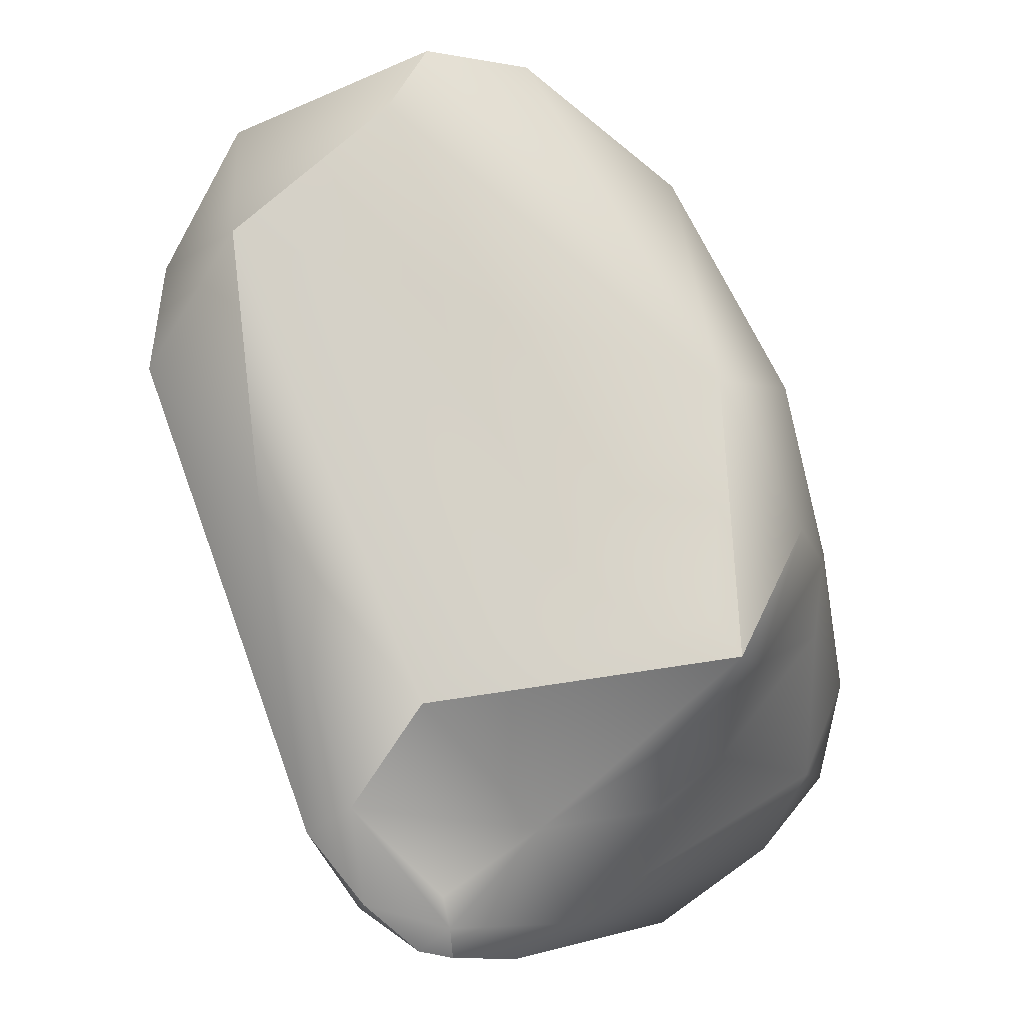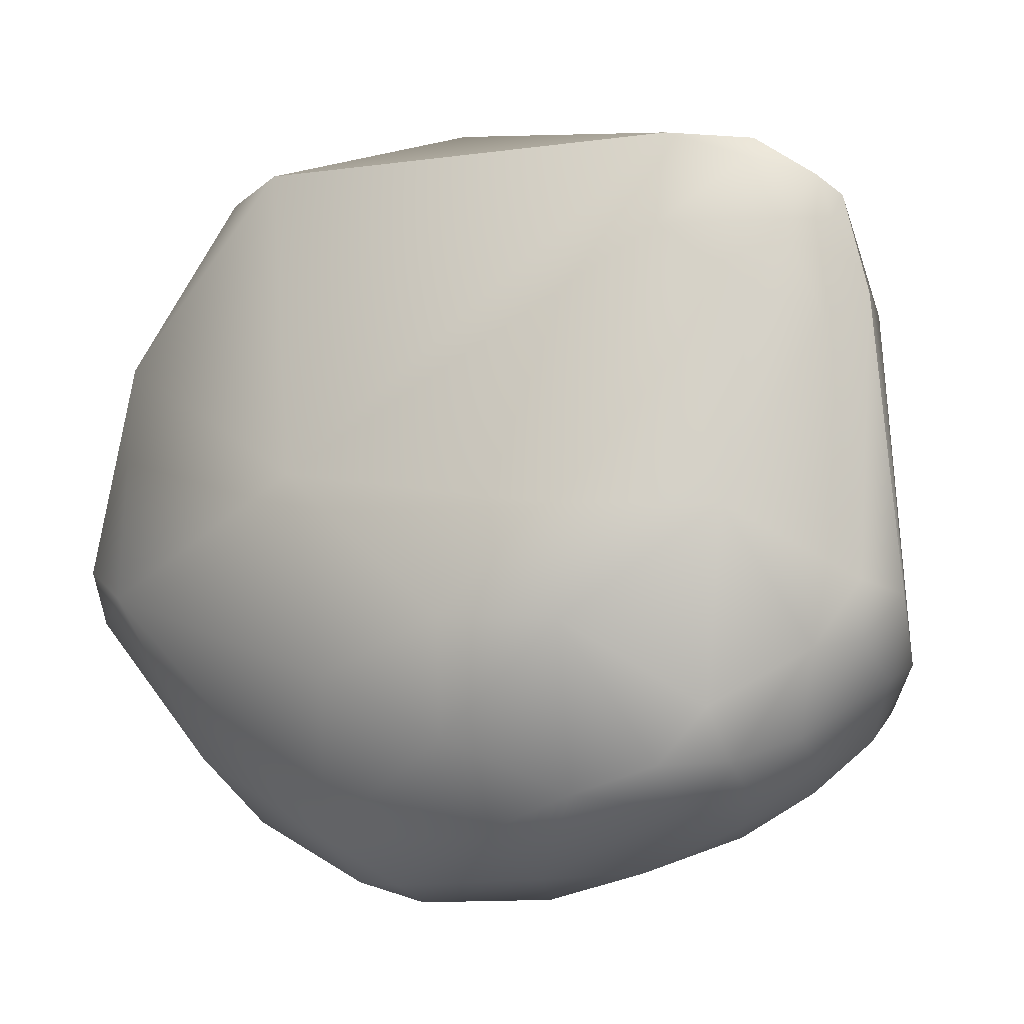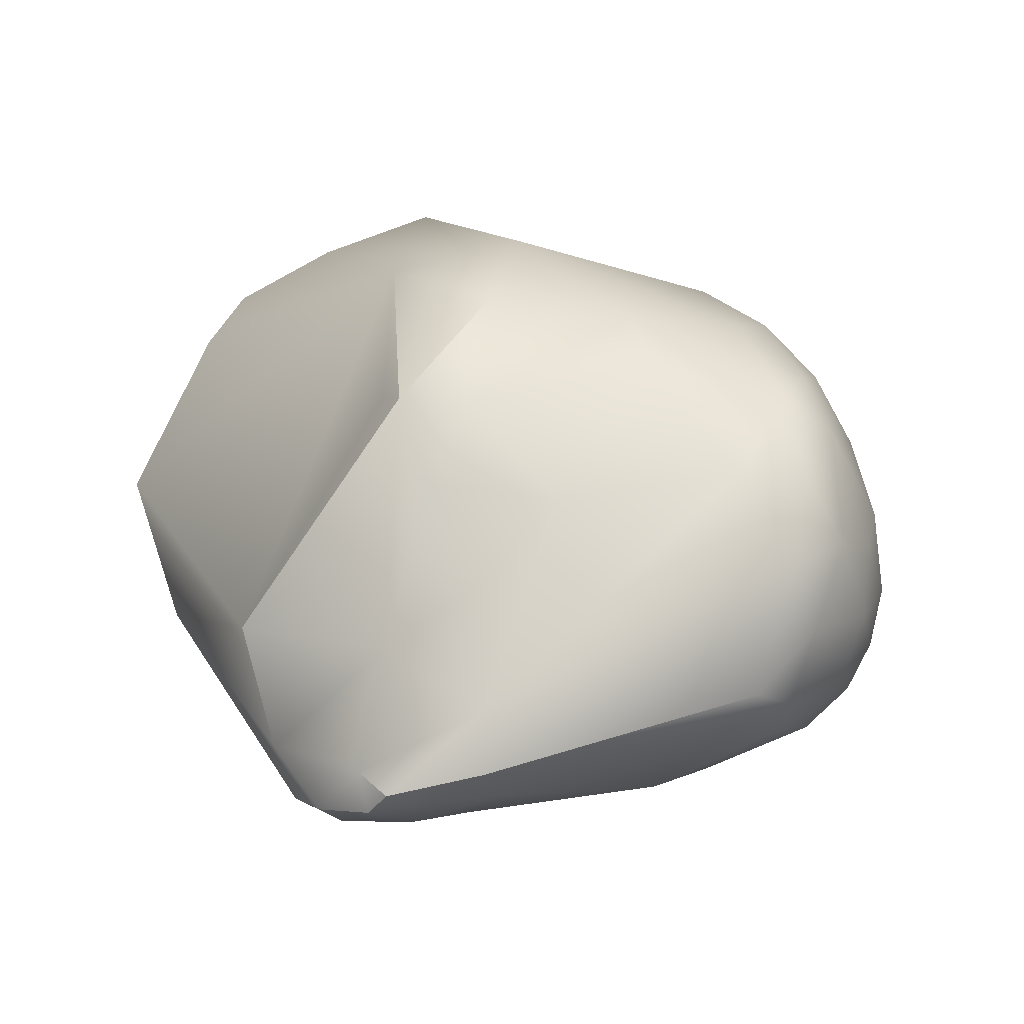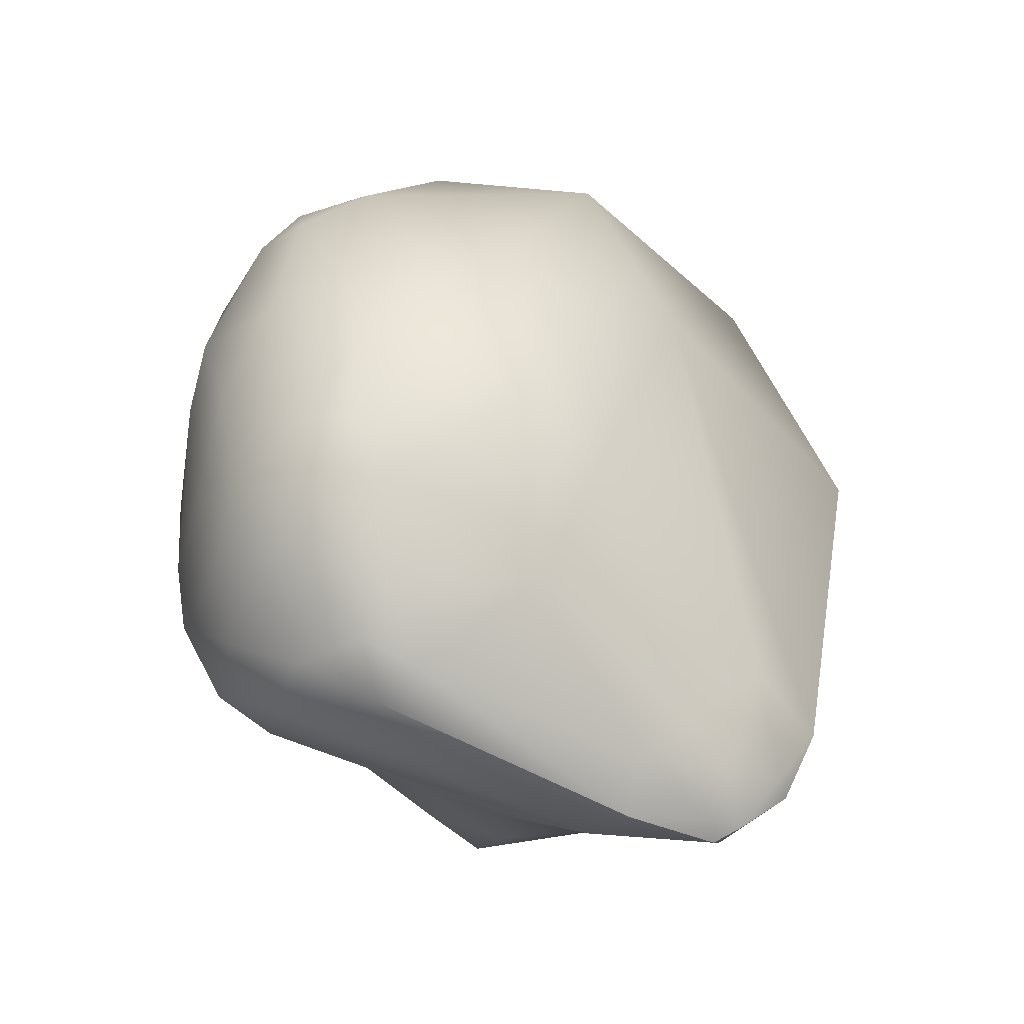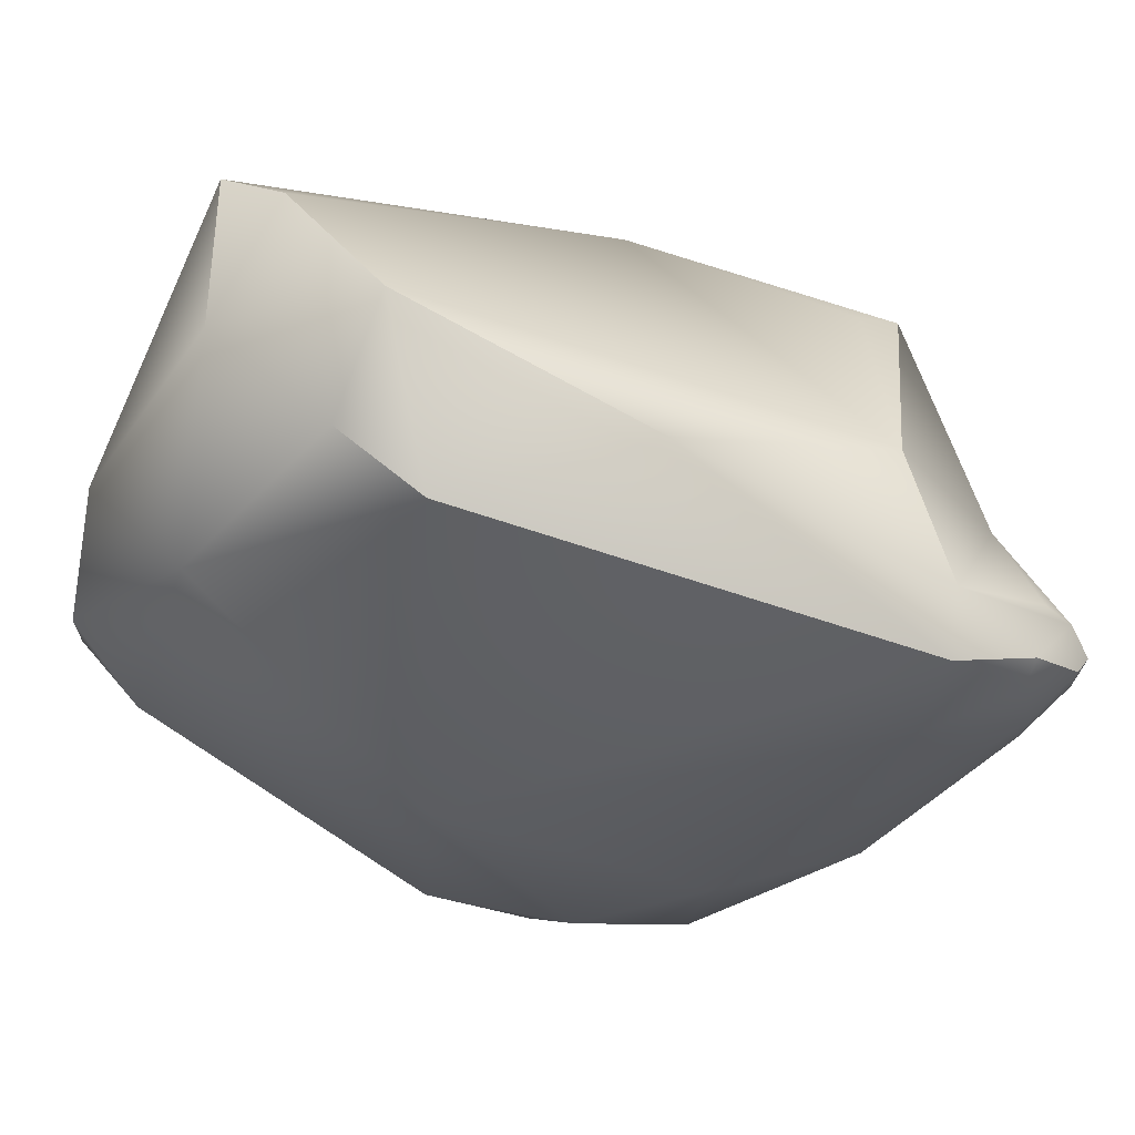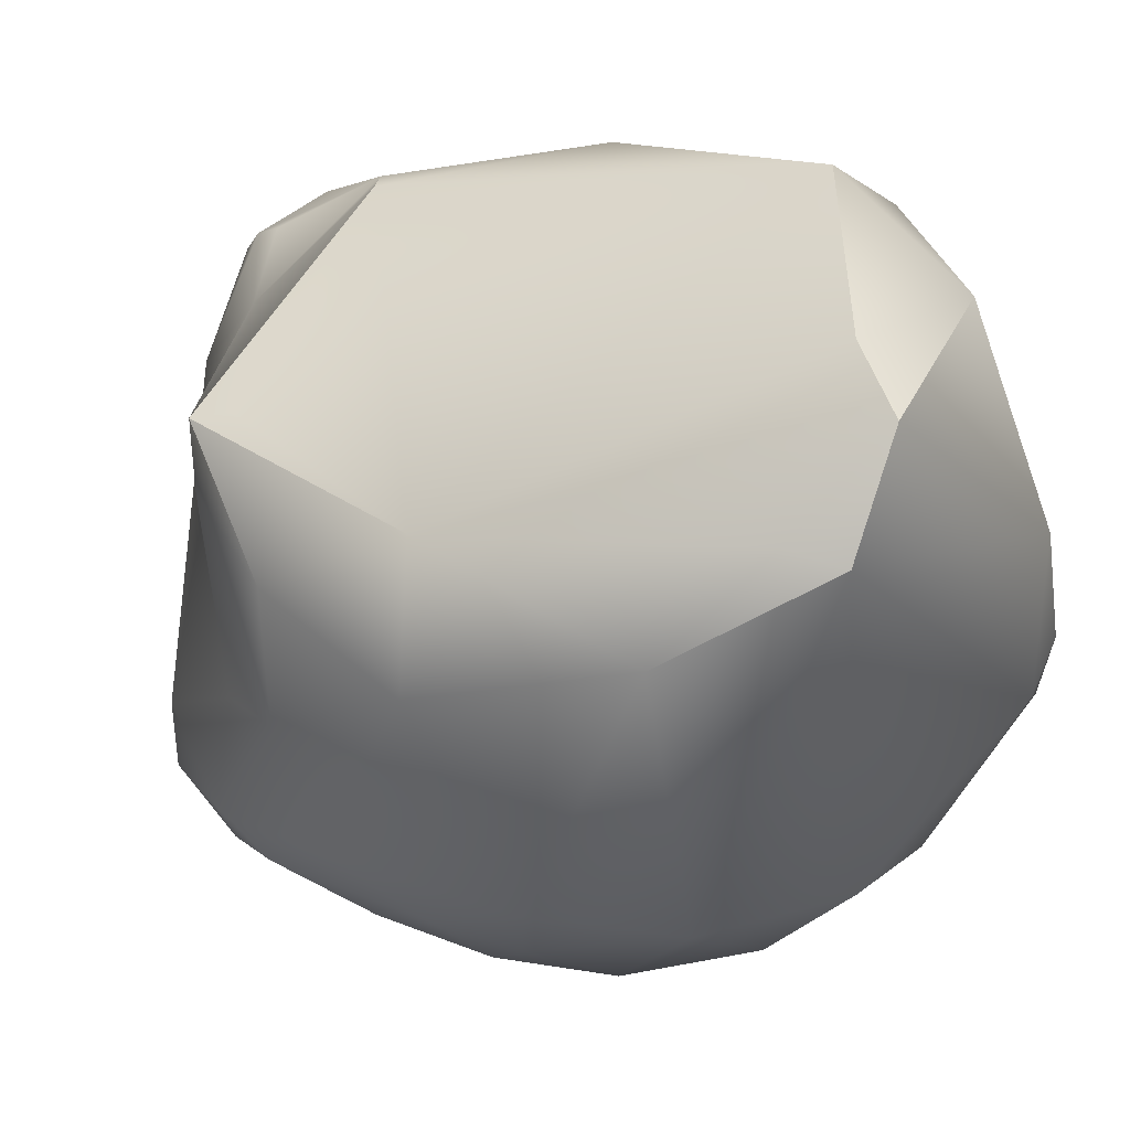
<metadata>
{"format":"obj","ext":"obj","renderer":"f3d","projection":"perspective","resolution":1024,"background":"white","views":[{"elev":60.8,"azim":161.4,"up":"+Y"},{"elev":-47.0,"azim":116.0,"up":"+Y"},{"elev":-75.8,"azim":-118.5,"up":"+Z"},{"elev":-35.5,"azim":21.7,"up":"+Z"},{"elev":31.0,"azim":88.5,"up":"+Y"},{"elev":54.2,"azim":-65.4,"up":"+Y"}]}
</metadata>
<code>
v -240.1 -130.1 809
v -239.9 -132.2 808
v -239.7 -132.9 806.7
v -240 -132.7 805.8
v -240.8 -129.8 807.1
v -240.7 -130.8 807.1
v -240.9 -130.7 805.9
v -240.4 -131.9 806.5
v -240.3 -126.9 805.4
v -239.5 -133 803.9
v -240.7 -131.5 805.1
v -240.8 -130.1 804.5
v -240.7 -131.1 803.6
v -240.4 -131.8 803.8
v -240.3 -131.6 802.9
v -240.5 -130.8 802.8
v -240.3 -128.6 803.7
v -239.9 -129 802.9
v -239.8 -131.4 801.8
v -237 -131.1 810.6
v -238.7 -130.1 810.5
v -237.6 -130.4 811
v -238.2 -124.6 809.8
v -239.1 -131.5 809.6
v -238.4 -132.8 808.8
v -238 -131.5 810.2
v -237.2 -132.9 808.8
v -239.6 -125.6 808.1
v -238.3 -124.6 809
v -238.8 -133.1 808.1
v -238 -133.4 808.1
v -238.1 -133.9 806.1
v -237.1 -133.8 806.5
v -239.1 -125.5 805
v -239.2 -132.9 802.8
v -238.9 -133.6 805
v -238.6 -133.6 803.6
v -237.9 -133.7 803.2
v -237.6 -134 804
v -237.2 -133.8 803.2
v -236.8 -134 805.1
v -236.8 -133.9 803.9
v -239.7 -126.8 803.3
v -238.6 -127.1 801.9
v -238 -126.1 802.2
v -238.2 -126.3 801.7
v -237.5 -127.1 801.3
v -238.4 -133.2 802.5
v -237.7 -133.4 802.4
v -239.2 -132.4 802
v -239.5 -130.6 801.6
v -238.8 -131.7 801.2
v -238.1 -132.5 801.4
v -237.1 -132.7 801.3
v -237.2 -132.1 800.8
v -238 -128.7 801.5
v -236.2 -128.6 811.6
v -235.8 -129.2 811.6
v -235.3 -128.6 811.6
v -235 -129.6 810.9
v -235.2 -126.8 811.2
v -236.9 -123.7 809.7
v -234.4 -124.3 809.7
v -236.1 -123.5 808.9
v -235.7 -133.4 806.3
v -235 -132.4 807.6
v -234.6 -132.6 805.8
v -236.5 -133.5 803.1
v -234.9 -132.9 804.4
v -235 -131.9 802.2
v -234.1 -131.8 804.2
v -236.7 -132.9 801.8
v -236.6 -132.2 801.1
v -237 -128.4 801
v -235.4 -127.6 800.9
v -235.5 -129 800.1
v -234.5 -129.9 800.5
v -234.8 -129.4 800
v -233.6 -126.8 810.1
v -233.6 -130.2 807.4
v -233.8 -123.6 807.8
v -233 -124.8 808.3
v -232.5 -125.4 807.3
v -233.2 -125.1 804.8
v -233 -128.8 802.1
v -233.2 -127 801.6
v -232.7 -127.6 801.7
v -234.3 -125.9 802.2
v -233.8 -129.7 801.2
v -234 -127.7 800.5
v -233.9 -128.8 800.1
v -233.9 -128.4 799.9
v -234 -128 800.2
v -233.5 -129 800.7
v -233.6 -128.3 800.1
v -233 -128.2 800.8
v -233.1 -127.8 800.7
v -238.2 -124.6 809.8
v -236.9 -123.7 809.7
v -236.9 -123.7 809.7
v -236.1 -123.5 808.9
v -234.8 -129.4 800
v -233.8 -123.6 807.8
v -232.5 -125.4 807.3
v -232.7 -127.6 801.7
v -234.3 -125.9 802.2
v -233.9 -128.4 799.9
v -238.2 -126.3 801.7
v -238.2 -126.3 801.7
v -235.3 -128.6 811.6
v -233.6 -128.3 800.1
v -233.1 -127.8 800.7
v -233.9 -128.4 799.9
g grp1
f 2 24 1
f 30 24 2
f 1 28 5
f 5 6 1
f 1 24 21
f 8 3 2
f 3 30 2
f 11 4 8
f 14 4 11
f 4 3 8
f 4 36 3
f 6 5 7
f 7 8 6
f 7 5 12
f 7 12 13
f 7 13 11
f 2 1 6
f 2 6 8
f 8 7 11
f 9 17 12
f 9 12 5
f 5 28 9
f 9 43 17
f 28 34 9
f 14 10 4
f 14 11 13
f 13 12 16
f 13 15 14
f 13 16 15
f 15 10 14
f 15 35 10
f 12 17 16
f 43 44 17
f 18 16 17
f 51 16 18
f 19 15 16
f 50 15 19
f 16 51 19
f 22 20 58
f 23 1 21
f 21 57 23
f 21 22 57
f 57 61 23
f 22 58 57
f 29 98 62
f 23 61 99
f 64 34 62
f 26 24 25
f 31 25 30
f 25 24 30
f 21 24 26
f 27 26 25
f 31 27 25
f 22 21 26
f 20 22 26
f 27 20 26
f 66 60 27
f 23 28 1
f 98 29 28
f 29 34 28
f 34 29 62
f 30 3 32
f 36 32 3
f 31 30 32
f 39 32 36
f 27 31 33
f 33 31 32
f 41 33 32
f 41 32 39
f 33 65 27
f 43 9 34
f 46 34 45
f 34 108 43
f 88 45 34
f 36 4 10
f 39 36 37
f 36 10 37
f 10 35 37
f 35 48 37
f 39 37 38
f 37 48 38
f 39 38 40
f 40 42 39
f 49 40 38
f 41 39 42
f 68 42 40
f 72 68 40
f 72 40 49
f 35 15 50
f 17 44 18
f 18 44 56
f 51 18 56
f 51 56 76
f 56 44 47
f 43 109 44
f 44 109 47
f 46 45 88
f 109 106 75
f 109 75 47
f 48 35 50
f 53 48 50
f 49 38 48
f 49 48 53
f 54 49 53
f 72 49 54
f 52 19 51
f 50 19 52
f 76 52 51
f 76 55 52
f 53 50 52
f 53 52 55
f 54 53 55
f 55 73 54
f 73 72 54
f 76 56 74
f 56 47 74
f 60 58 20
f 59 57 58
f 59 61 57
f 58 60 110
f 61 110 79
f 110 60 79
f 60 80 79
f 79 63 61
f 63 99 61
f 100 63 101
f 81 101 63
f 79 82 63
f 82 81 63
f 60 20 27
f 66 80 60
f 103 34 64
f 65 66 27
f 65 33 41
f 65 41 69
f 67 80 66
f 65 67 66
f 69 67 65
f 71 67 69
f 80 67 71
f 103 88 34
f 42 69 41
f 69 42 68
f 68 72 70
f 70 69 68
f 69 70 71
f 86 75 106
f 70 72 73
f 73 55 78
f 102 55 76
f 77 70 73
f 47 75 74
f 75 76 74
f 77 73 78
f 93 76 75
f 91 77 78
f 92 91 78
f 76 107 102
f 82 79 83
f 80 83 79
f 82 104 81
f 81 104 84
f 80 71 85
f 80 85 87
f 80 87 83
f 104 105 84
f 103 84 88
f 70 85 71
f 89 85 70
f 84 105 86
f 96 87 85
f 88 84 86
f 89 70 77
f 86 90 75
f 90 93 75
f 76 93 107
f 89 77 94
f 93 90 86
f 94 77 91
f 93 95 113
f 93 86 97
f 94 85 89
f 85 94 96
f 94 111 96
f 91 111 94
f 111 91 92
f 87 96 112
f 97 86 105
f 112 96 111
f 93 97 95

</code>
